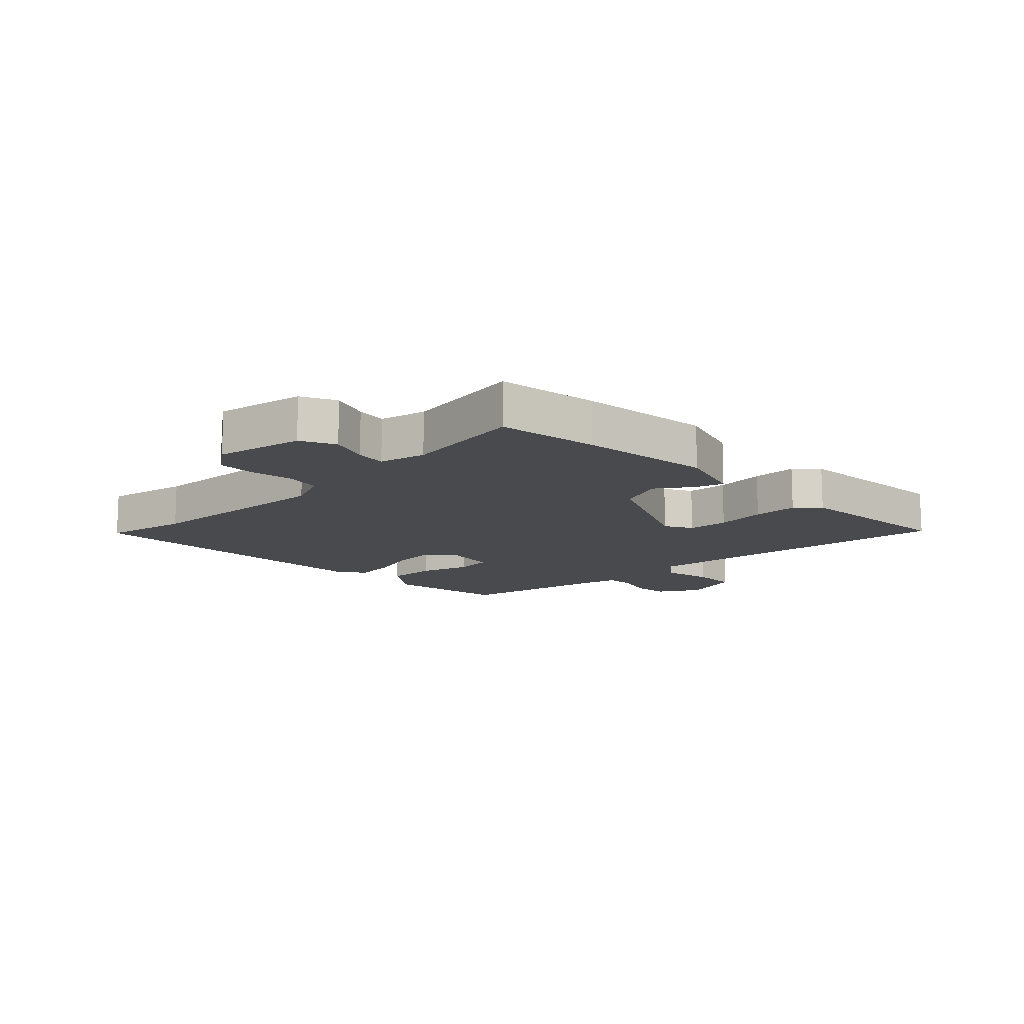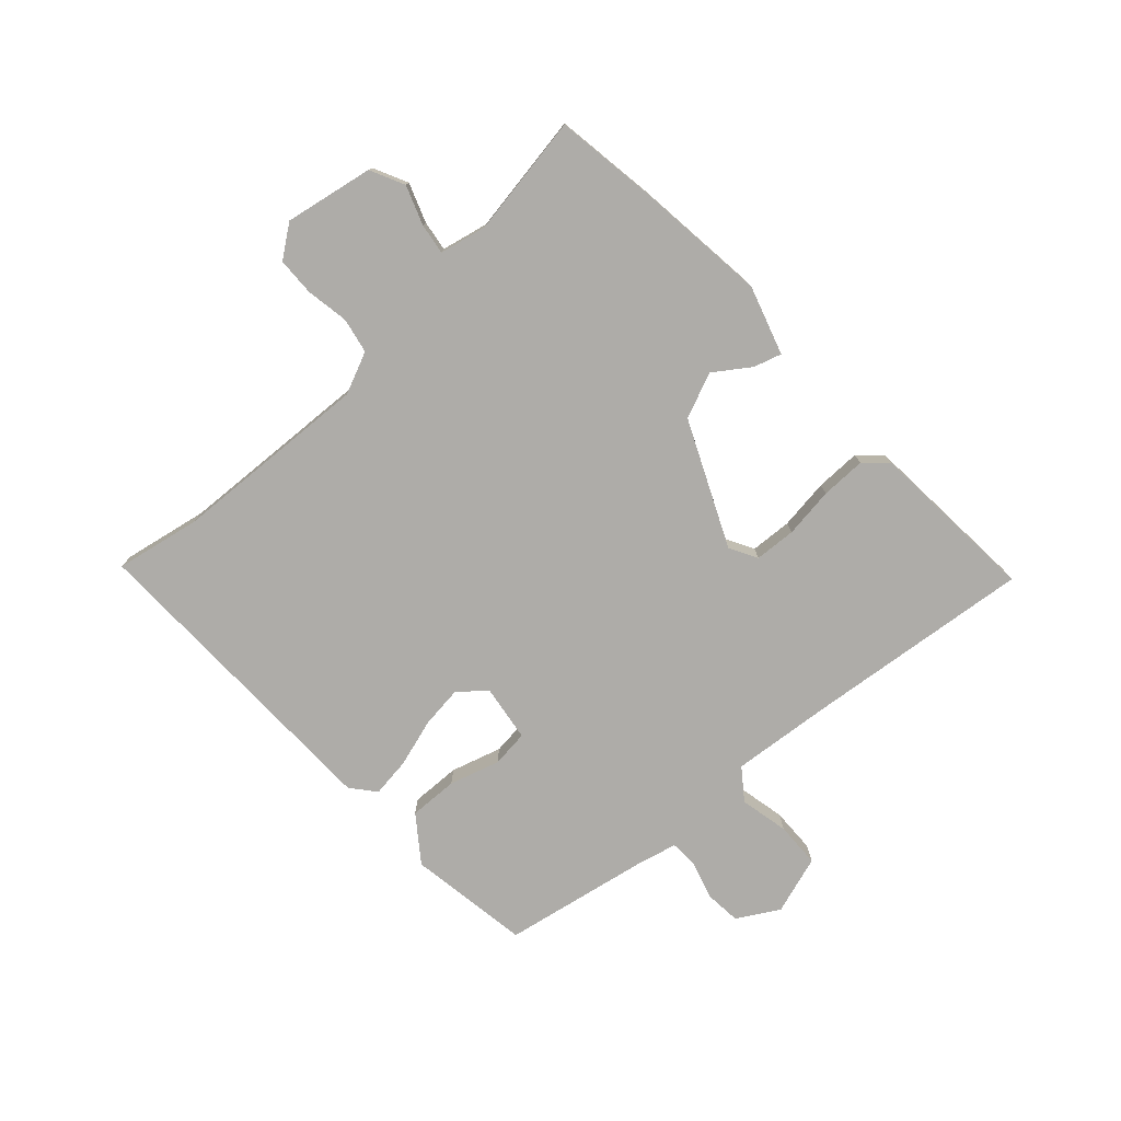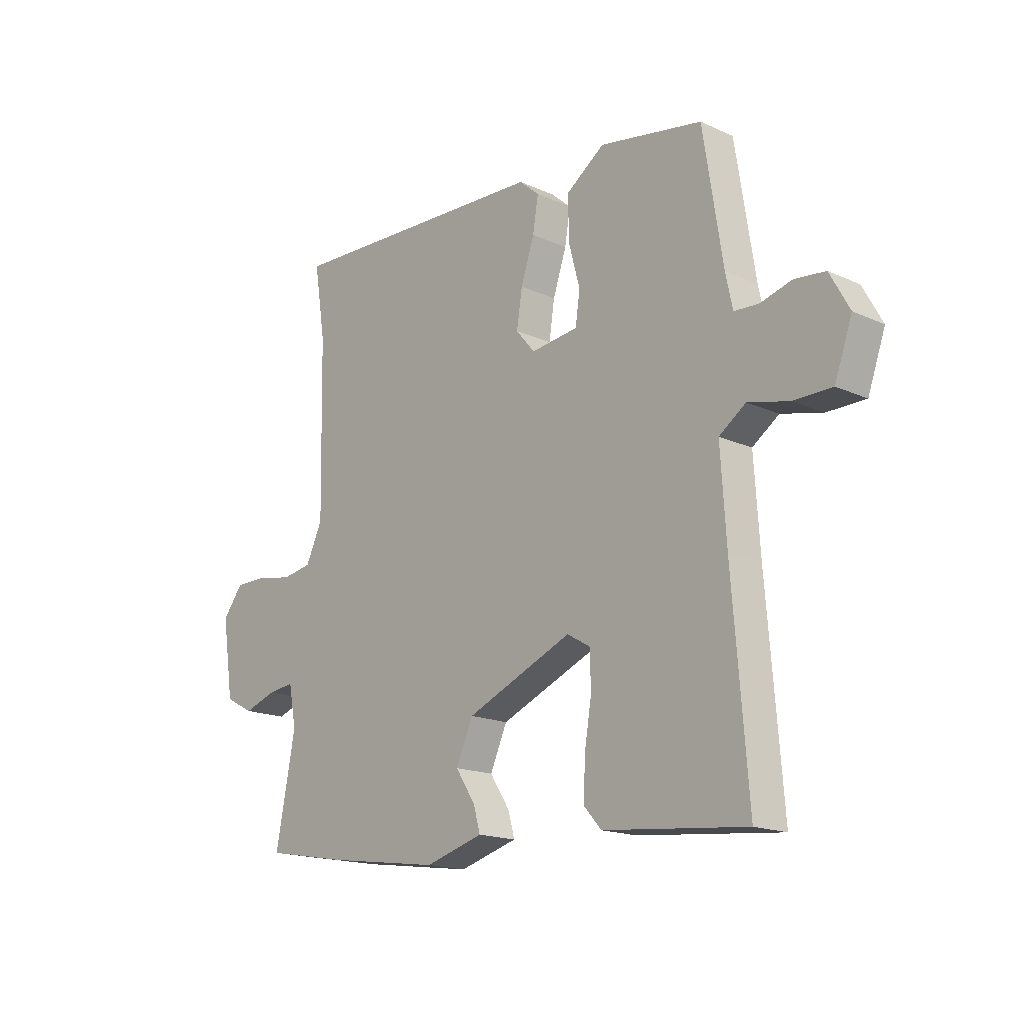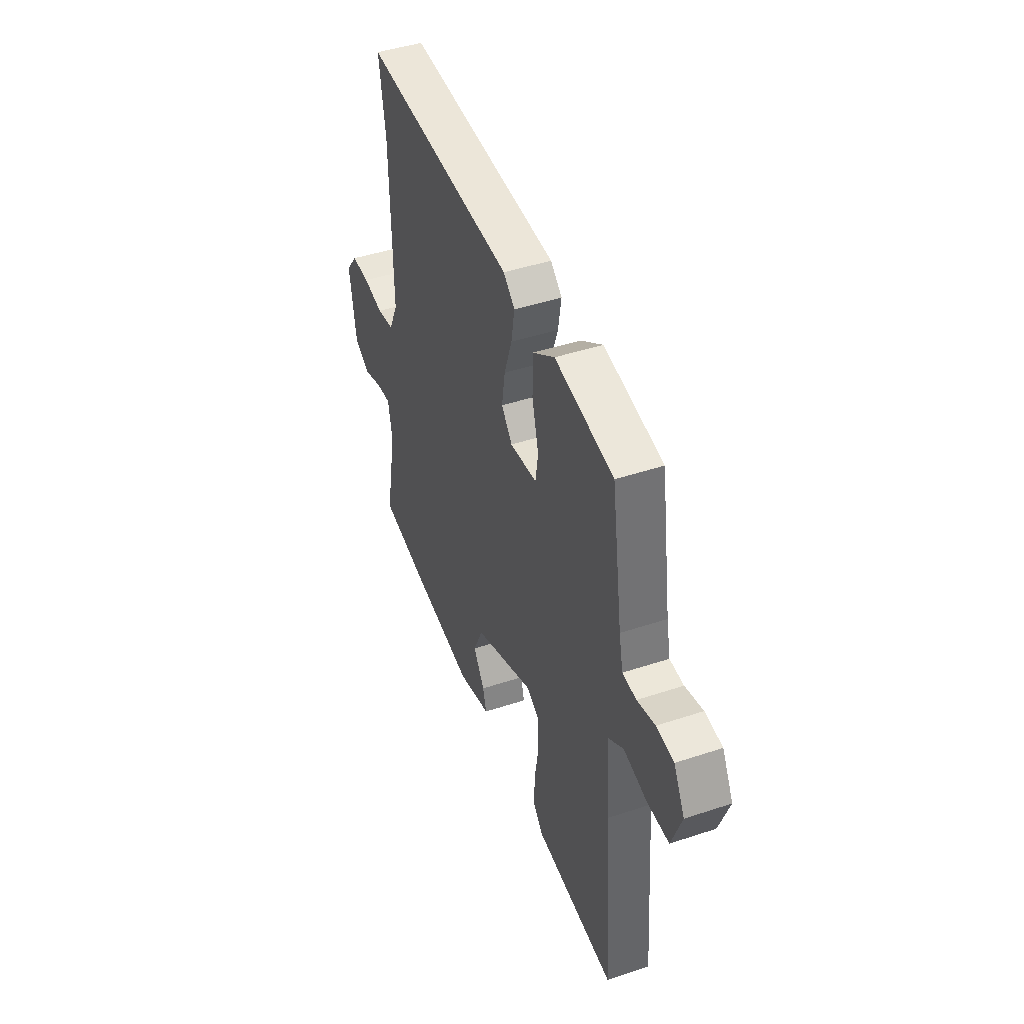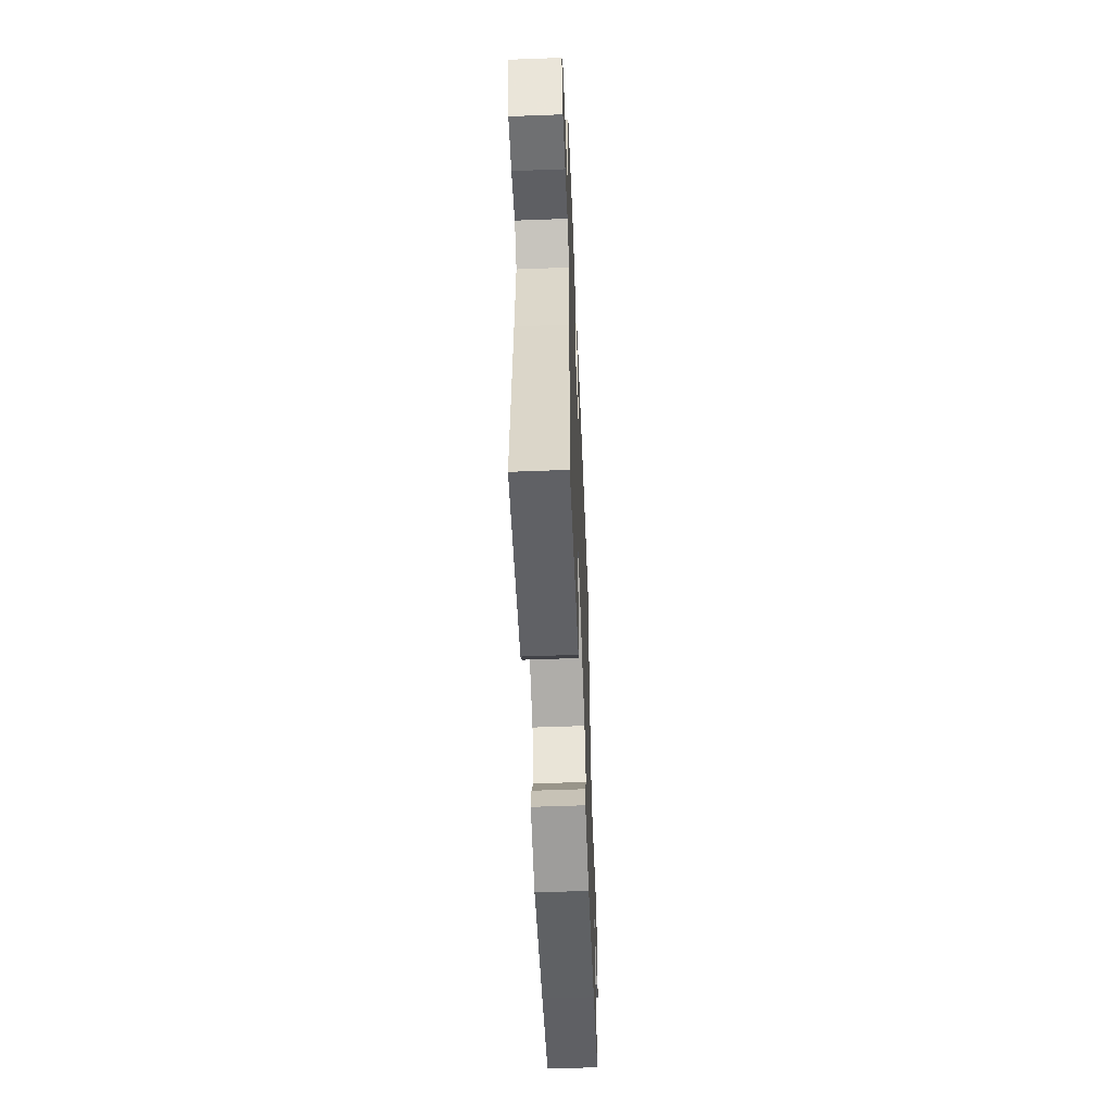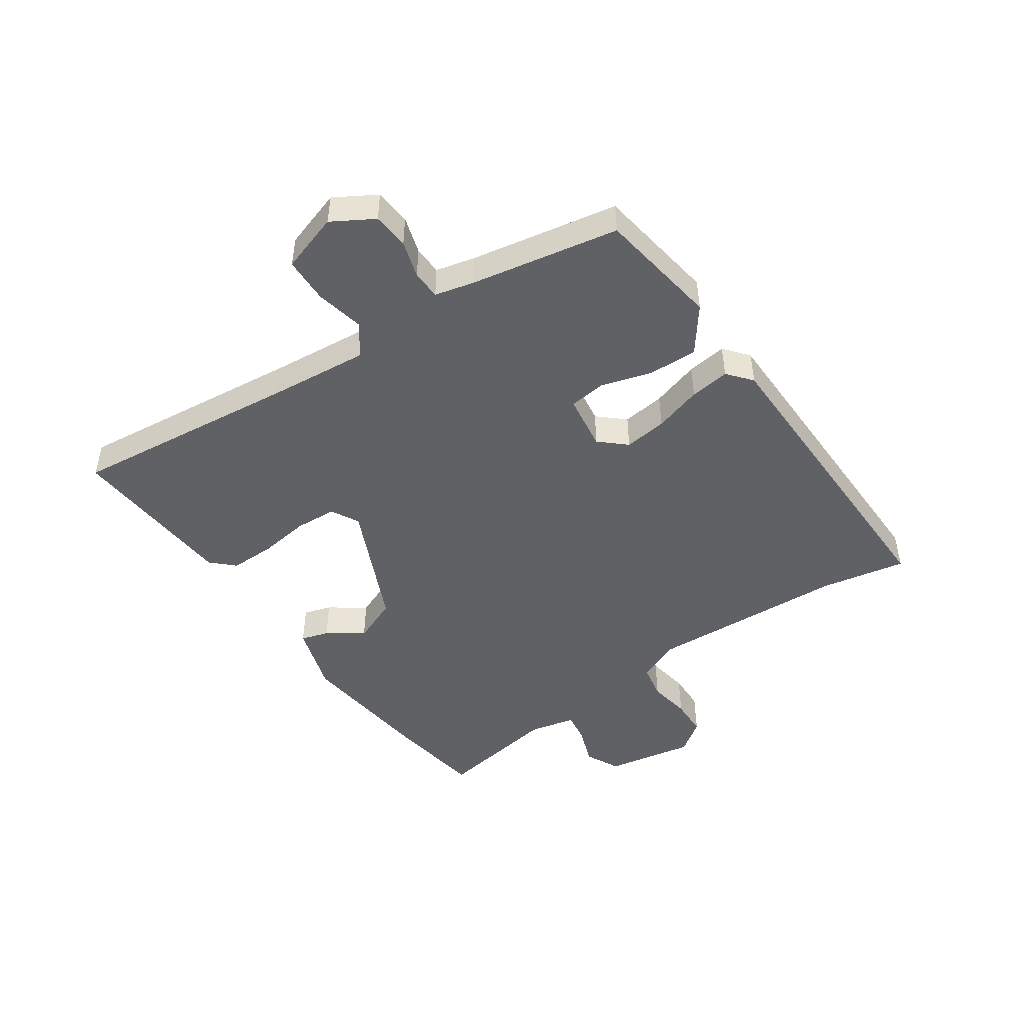
<metadata>
{"format":"obj","ext":"obj","renderer":"f3d","projection":"perspective","resolution":1024,"background":"white","views":[{"elev":-12.8,"azim":132.3,"up":"+Y"},{"elev":-76.8,"azim":130.7,"up":"+Y"},{"elev":-17.1,"azim":-132.2,"up":"+Z"},{"elev":44.9,"azim":-111.1,"up":"+Z"},{"elev":-54.9,"azim":-87.7,"up":"+Z"},{"elev":-47.4,"azim":-57.2,"up":"+Y"}]}
</metadata>
<code>
v 0.508 0.07 0.547
v 0.485 0.07 0.403
v 0.478 0.07 0.067
v 0.511 0.07 -0.003
v 0.571 0.07 -0.013
v 0.642 0.07 0.001
v 0.707 0.07 0.001
v 0.748 0.07 -0.052
v 0.725 0.07 -0.202
v 0.668 0.07 -0.232
v 0.602 0.07 -0.21
v 0.55 0.07 -0.204
v 0.535 0.07 -0.283
v 0.574 0.07 -0.487
v 0.405 0.07 -0.517
v 0.181 0.07 -0.549
v 0.064 0.07 -0.516
v 0.077 0.07 -0.469
v 0.117 0.07 -0.408
v 0.083 0.07 -0.332
v -0.13 0.07 -0.243
v -0.176 0.07 -0.27
v -0.178 0.07 -0.34
v -0.164 0.07 -0.425
v -0.161 0.07 -0.501
v -0.196 0.07 -0.54
v -0.481 0.07 -0.569
v -0.451 0.07 -0.187
v -0.44 0.07 -0.015
v -0.493 0.07 0.022
v -0.575 0.07 0.002
v -0.652 0.07 0.002
v -0.687 0.07 0.1
v -0.648 0.07 0.171
v -0.587 0.07 0.178
v -0.524 0.07 0.161
v -0.475 0.07 0.164
v -0.461 0.07 0.23
v -0.422 0.07 0.481
v -0.216 0.07 0.519
v -0.139 0.07 0.465
v -0.139 0.07 0.382
v -0.162 0.07 0.296
v -0.153 0.07 0.234
v -0.058 0.07 0.223
v -0.02 0.07 0.268
v -0.031 0.07 0.34
v -0.058 0.07 0.42
v -0.069 0.07 0.487
v -0.029 0.07 0.522
v 0.508 0 0.547
v 0.485 0 0.403
v 0.478 0 0.067
v 0.511 0 -0.003
v 0.571 0 -0.013
v 0.642 0 0.001
v 0.707 0 0.001
v 0.748 0 -0.052
v 0.725 0 -0.202
v 0.668 0 -0.232
v 0.602 0 -0.21
v 0.55 0 -0.204
v 0.535 0 -0.283
v 0.574 0 -0.487
v 0.405 0 -0.517
v 0.181 0 -0.549
v 0.064 0 -0.516
v 0.077 0 -0.469
v 0.117 0 -0.408
v 0.083 0 -0.332
v -0.13 0 -0.243
v -0.176 0 -0.27
v -0.178 0 -0.34
v -0.164 0 -0.425
v -0.161 0 -0.501
v -0.196 0 -0.54
v -0.481 0 -0.569
v -0.451 0 -0.187
v -0.44 0 -0.015
v -0.493 0 0.022
v -0.575 0 0.002
v -0.652 0 0.002
v -0.687 0 0.1
v -0.648 0 0.171
v -0.587 0 0.178
v -0.524 0 0.161
v -0.475 0 0.164
v -0.461 0 0.23
v -0.422 0 0.481
v -0.216 0 0.519
v -0.139 0 0.465
v -0.139 0 0.382
v -0.162 0 0.296
v -0.153 0 0.234
v -0.058 0 0.223
v -0.02 0 0.268
v -0.031 0 0.34
v -0.058 0 0.42
v -0.069 0 0.487
v -0.029 0 0.522
f 47 48 49 50
f 46 47 50 1
f 45 46 1 2
f 40 41 42 43
f 38 39 40 43
f 37 38 43 44
f 33 34 35 36
f 33 36 37
f 30 31 32 33
f 30 33 37 44
f 25 26 27 28
f 23 24 25 28
f 22 23 28 29
f 21 22 29
f 20 21 29
f 16 17 18 19
f 16 19 20
f 13 14 15 16
f 12 13 16 20
f 8 9 10 11
f 8 11 12
f 5 6 7 8
f 4 5 8 12
f 3 4 12 20
f 45 2 3 20
f 30 44 45
f 20 29 30 45
f 100 99 98 97
f 51 100 97 96
f 52 51 96 95
f 93 92 91 90
f 93 90 89 88
f 94 93 88 87
f 86 85 84 83
f 87 86 83
f 83 82 81 80
f 94 87 83 80
f 78 77 76 75
f 78 75 74 73
f 79 78 73 72
f 79 72 71
f 79 71 70
f 69 68 67 66
f 70 69 66
f 66 65 64 63
f 70 66 63 62
f 61 60 59 58
f 62 61 58
f 58 57 56 55
f 62 58 55 54
f 70 62 54 53
f 70 53 52 95
f 95 94 80
f 95 80 79 70
f 1 51 52 2
f 2 52 53 3
f 3 53 54 4
f 4 54 55 5
f 5 55 56 6
f 6 56 57 7
f 7 57 58 8
f 8 58 59 9
f 9 59 60 10
f 10 60 61 11
f 11 61 62 12
f 12 62 63 13
f 13 63 64 14
f 14 64 65 15
f 15 65 66 16
f 16 66 67 17
f 17 67 68 18
f 18 68 69 19
f 19 69 70 20
f 20 70 71 21
f 21 71 72 22
f 22 72 73 23
f 23 73 74 24
f 24 74 75 25
f 25 75 76 26
f 26 76 77 27
f 27 77 78 28
f 28 78 79 29
f 29 79 80 30
f 30 80 81 31
f 31 81 82 32
f 32 82 83 33
f 33 83 84 34
f 34 84 85 35
f 35 85 86 36
f 36 86 87 37
f 37 87 88 38
f 38 88 89 39
f 39 89 90 40
f 40 90 91 41
f 41 91 92 42
f 42 92 93 43
f 43 93 94 44
f 44 94 95 45
f 45 95 96 46
f 46 96 97 47
f 47 97 98 48
f 48 98 99 49
f 49 99 100 50
f 50 100 51 1

</code>
